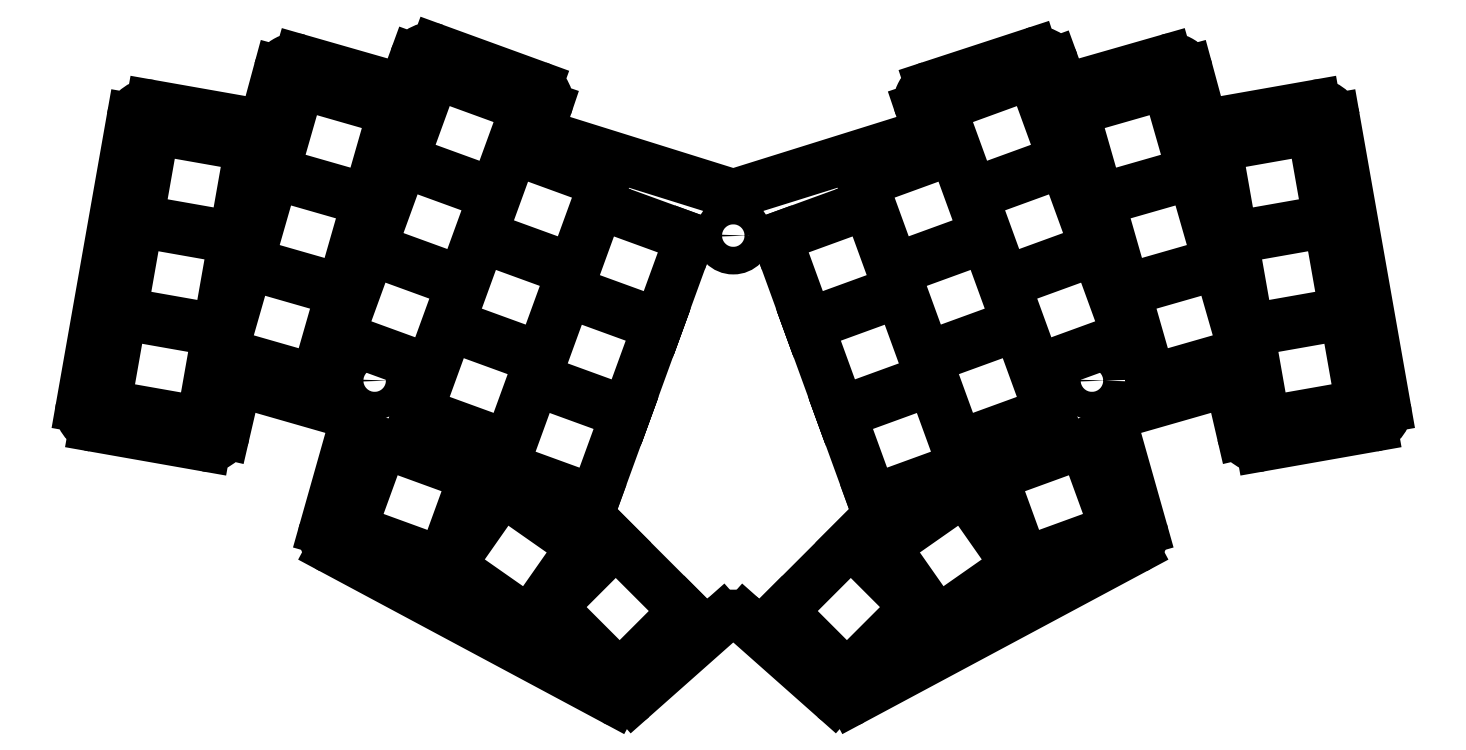
<metadata>
{"format":"dxf","ext":"dxf","renderer":"ezdxf+matplotlib","layout":"modelspace","background":"white","min_lineweight":24,"dpi":150}
</metadata>
<code>
0
SECTION
2
ENTITIES
0
LINE
8
0
10
45.1
20
-135.3
11
54.34
21
-82.94
0
LINE
8
0
10
57.81
20
-80.51
11
75.56
21
-83.64
0
LINE
8
0
10
78.98
20
-81.47
11
80.91
21
-74.33
0
LINE
8
0
10
84.63
20
-72.23
11
100.8
21
-76.87
0
LINE
8
0
10
104.4
20
-75.01
11
105.5
21
-72.16
0
LINE
8
0
10
109.3
20
-70.37
11
127.7
21
-77.07
0
LINE
8
0
10
129.6
20
-80.85
11
128.9
21
-82.74
0
LINE
8
0
10
130.9
20
-86.57
11
162.3
21
-96.41
0
LINE
8
0
10
164.1
20
-96.41
11
195.6
21
-86.57
0
LINE
8
0
10
197.6
20
-82.74
11
196.9
21
-80.94
0
LINE
8
0
10
198.9
20
-77.13
11
217.5
21
-71.04
0
LINE
8
0
10
221.2
20
-72.86
11
222
21
-75.01
0
LINE
8
0
10
225.7
20
-76.87
11
241.8
21
-72.23
0
LINE
8
0
10
245.6
20
-74.33
11
247.5
21
-81.47
0
LINE
8
0
10
250.9
20
-83.64
11
268.6
21
-80.51
0
LINE
8
0
10
272.1
20
-82.94
11
281.4
21
-135.3
0
LINE
8
0
10
278.9
20
-138.8
11
258.7
21
-142.4
0
LINE
8
0
10
255.2
20
-140.1
11
253.8
21
-133.7
0
LINE
8
0
10
250
20
-131.5
11
234.3
21
-136
0
LINE
8
0
10
232.3
20
-139.7
11
237.3
21
-157.5
0
LINE
8
0
10
235.9
20
-161
11
184.8
21
-188.3
0
LINE
8
0
10
181.4
20
-187.9
11
165.2
21
-173.5
0
LINE
8
0
10
161.2
20
-173.5
11
145
21
-187.9
0
LINE
8
0
10
141.6
20
-188.3
11
90.6
21
-161
0
LINE
8
0
10
89.13
20
-157.5
11
94.18
21
-139.7
0
LINE
8
0
10
92.12
20
-136
11
76.46
21
-131.5
0
LINE
8
0
10
72.71
20
-133.7
11
71.22
21
-140.1
0
LINE
8
0
10
67.78
20
-142.4
11
47.53
21
-138.8
0
ARC
8
0
10
57.29
20
-83.46
40
3
50
80
51
170
0
ARC
8
0
10
76.08
20
-80.68
40
3
50
260
51
344.8
0
ARC
8
0
10
83.8
20
-75.12
40
3
50
74
51
164.8
0
ARC
8
0
10
101.6
20
-73.98
40
3
50
254
51
340
0
ARC
8
0
10
108.3
20
-73.19
40
3
50
70
51
160
0
ARC
8
0
10
126.7
20
-79.89
40
3
50
341.3
51
70
0
ARC
8
0
10
131.8
20
-83.71
40
3
50
161.3
51
252.6
0
ARC
8
0
10
163.2
20
-93.55
40
3
50
252.6
51
287.4
0
ARC
8
0
10
194.7
20
-83.71
40
3
50
287.4
51
18.71
0
ARC
8
0
10
199.8
20
-79.98
40
3
50
108.1
51
198.7
0
ARC
8
0
10
218.4
20
-73.89
40
3
50
20.05
51
108.1
0
ARC
8
0
10
224.8
20
-73.99
40
3
50
200
51
286
0
ARC
8
0
10
242.7
20
-75.12
40
3
50
15.15
51
106
0
ARC
8
0
10
250.4
20
-80.68
40
3
50
195.2
51
280
0
ARC
8
0
10
269.2
20
-83.46
40
3
50
10
51
100
0
ARC
8
0
10
278.4
20
-135.9
40
3
50
280
51
10
0
ARC
8
0
10
258.2
20
-139.4
40
3
50
193
51
280
0
ARC
8
0
10
250.8
20
-134.4
40
3
50
13.05
51
106
0
ARC
8
0
10
235.2
20
-138.8
40
3
50
106
51
195.8
0
ARC
8
0
10
234.4
20
-158.3
40
3
50
298.2
51
15.79
0
ARC
8
0
10
183.4
20
-185.6
40
3
50
228.5
51
298.2
0
ARC
8
0
10
163.2
20
-175.8
40
3
50
48.45
51
131.5
0
ARC
8
0
10
143.1
20
-185.6
40
3
50
241.8
51
311.5
0
ARC
8
0
10
92.02
20
-158.3
40
3
50
164.2
51
241.8
0
ARC
8
0
10
91.29
20
-138.8
40
3
50
344.2
51
74
0
ARC
8
0
10
75.63
20
-134.4
40
3
50
74
51
167
0
ARC
8
0
10
68.3
20
-139.4
40
3
50
260
51
347
0
ARC
8
0
10
48.06
20
-135.9
40
3
50
170
51
260
0
LINE
8
0
10
49.72
20
-134.8
11
66.95
21
-137.8
0
LINE
8
0
10
66.95
20
-137.8
11
69.82
21
-121.6
0
LINE
8
0
10
69.82
20
-121.6
11
52.58
21
-118.5
0
LINE
8
0
10
52.58
20
-118.5
11
49.72
21
-134.8
0
LINE
8
0
10
52.67
20
-118
11
69.9
21
-121.1
0
LINE
8
0
10
69.9
20
-121.1
11
72.77
21
-104.8
0
LINE
8
0
10
72.77
20
-104.8
11
55.53
21
-101.8
0
LINE
8
0
10
55.53
20
-101.8
11
52.67
21
-118
0
LINE
8
0
10
55.62
20
-101.3
11
72.86
21
-104.3
0
LINE
8
0
10
72.86
20
-104.3
11
75.72
21
-88.08
0
LINE
8
0
10
75.72
20
-88.08
11
58.49
21
-85.04
0
LINE
8
0
10
58.49
20
-85.04
11
55.62
21
-101.3
0
LINE
8
0
10
70.86
20
-125.3
11
87.68
21
-130.2
0
LINE
8
0
10
87.68
20
-130.2
11
92.23
21
-114.3
0
LINE
8
0
10
92.23
20
-114.3
11
75.41
21
-109.5
0
LINE
8
0
10
75.41
20
-109.5
11
70.86
21
-125.3
0
LINE
8
0
10
75.55
20
-109
11
92.37
21
-113.8
0
LINE
8
0
10
92.37
20
-113.8
11
96.92
21
-97.97
0
LINE
8
0
10
96.92
20
-97.97
11
80.1
21
-93.14
0
LINE
8
0
10
80.1
20
-93.14
11
75.55
21
-109
0
LINE
8
0
10
80.23
20
-92.66
11
97.06
21
-97.49
0
LINE
8
0
10
97.06
20
-97.49
11
101.6
21
-81.63
0
LINE
8
0
10
101.6
20
-81.63
11
84.78
21
-76.8
0
LINE
8
0
10
84.78
20
-76.8
11
80.23
21
-92.66
0
LINE
8
0
10
91.93
20
-122.4
11
108.4
21
-128.4
0
LINE
8
0
10
108.4
20
-128.4
11
114
21
-112.9
0
LINE
8
0
10
114
20
-112.9
11
97.58
21
-106.9
0
LINE
8
0
10
97.58
20
-106.9
11
91.93
21
-122.4
0
LINE
8
0
10
97.75
20
-106.4
11
114.2
21
-112.4
0
LINE
8
0
10
114.2
20
-112.4
11
119.8
21
-96.91
0
LINE
8
0
10
119.8
20
-96.91
11
103.4
21
-90.93
0
LINE
8
0
10
103.4
20
-90.93
11
97.75
21
-106.4
0
LINE
8
0
10
103.6
20
-90.46
11
120
21
-96.44
0
LINE
8
0
10
120
20
-96.44
11
125.7
21
-80.94
0
LINE
8
0
10
125.7
20
-80.94
11
109.2
21
-74.95
0
LINE
8
0
10
109.2
20
-74.95
11
103.6
21
-90.46
0
LINE
8
0
10
106.1
20
-136.1
11
122.6
21
-142.1
0
LINE
8
0
10
122.6
20
-142.1
11
128.2
21
-126.6
0
LINE
8
0
10
128.2
20
-126.6
11
111.8
21
-120.6
0
LINE
8
0
10
111.8
20
-120.6
11
106.1
21
-136.1
0
LINE
8
0
10
111.9
20
-120.1
11
128.4
21
-126.1
0
LINE
8
0
10
128.4
20
-126.1
11
134
21
-110.6
0
LINE
8
0
10
134
20
-110.6
11
117.6
21
-104.6
0
LINE
8
0
10
117.6
20
-104.6
11
111.9
21
-120.1
0
LINE
8
0
10
117.7
20
-104.1
11
134.2
21
-110.1
0
LINE
8
0
10
134.2
20
-110.1
11
139.8
21
-94.61
0
LINE
8
0
10
139.8
20
-94.61
11
123.4
21
-88.63
0
LINE
8
0
10
123.4
20
-88.63
11
117.7
21
-104.1
0
LINE
8
0
10
121.7
20
-146
11
138.1
21
-152
0
LINE
8
0
10
138.1
20
-152
11
143.7
21
-136.5
0
LINE
8
0
10
143.7
20
-136.5
11
127.3
21
-130.5
0
LINE
8
0
10
127.3
20
-130.5
11
121.7
21
-146
0
LINE
8
0
10
127.5
20
-130
11
143.9
21
-136
0
LINE
8
0
10
143.9
20
-136
11
149.6
21
-120.5
0
LINE
8
0
10
149.6
20
-120.5
11
133.1
21
-114.5
0
LINE
8
0
10
133.1
20
-114.5
11
127.5
21
-130
0
LINE
8
0
10
133.3
20
-114
11
149.7
21
-120
0
LINE
8
0
10
149.7
20
-120
11
155.4
21
-104.5
0
LINE
8
0
10
155.4
20
-104.5
11
138.9
21
-98.54
0
LINE
8
0
10
138.9
20
-98.54
11
133.3
21
-114
0
LINE
8
0
10
94.14
20
-157.3
11
110.6
21
-163.3
0
LINE
8
0
10
110.6
20
-163.3
11
116.2
21
-147.7
0
LINE
8
0
10
116.2
20
-147.7
11
99.79
21
-141.8
0
LINE
8
0
10
99.79
20
-141.8
11
94.14
21
-157.3
0
LINE
8
0
10
112
20
-163.9
11
126.3
21
-173.9
0
LINE
8
0
10
126.3
20
-173.9
11
135.8
21
-160.4
0
LINE
8
0
10
135.8
20
-160.4
11
121.4
21
-150.4
0
LINE
8
0
10
121.4
20
-150.4
11
112
21
-163.9
0
LINE
8
0
10
130.3
20
-171.4
11
142.7
21
-183.8
0
LINE
8
0
10
142.7
20
-183.8
11
154.3
21
-172.1
0
LINE
8
0
10
154.3
20
-172.1
11
142
21
-159.8
0
LINE
8
0
10
142
20
-159.8
11
130.3
21
-171.4
0
LINE
8
0
10
259.5
20
-137.8
11
276.7
21
-134.8
0
LINE
8
0
10
276.7
20
-134.8
11
273.9
21
-118.5
0
LINE
8
0
10
273.9
20
-118.5
11
256.6
21
-121.6
0
LINE
8
0
10
256.6
20
-121.6
11
259.5
21
-137.8
0
LINE
8
0
10
256.6
20
-121.1
11
273.8
21
-118
0
LINE
8
0
10
273.8
20
-118
11
270.9
21
-101.8
0
LINE
8
0
10
270.9
20
-101.8
11
253.7
21
-104.8
0
LINE
8
0
10
253.7
20
-104.8
11
256.6
21
-121.1
0
LINE
8
0
10
253.6
20
-104.3
11
270.8
21
-101.3
0
LINE
8
0
10
270.8
20
-101.3
11
268
21
-85.04
0
LINE
8
0
10
268
20
-85.04
11
250.7
21
-88.08
0
LINE
8
0
10
250.7
20
-88.08
11
253.6
21
-104.3
0
LINE
8
0
10
238.8
20
-130.2
11
255.6
21
-125.3
0
LINE
8
0
10
255.6
20
-125.3
11
251.1
21
-109.5
0
LINE
8
0
10
251.1
20
-109.5
11
234.2
21
-114.3
0
LINE
8
0
10
234.2
20
-114.3
11
238.8
21
-130.2
0
LINE
8
0
10
234.1
20
-113.8
11
250.9
21
-109
0
LINE
8
0
10
250.9
20
-109
11
246.4
21
-93.14
0
LINE
8
0
10
246.4
20
-93.14
11
229.5
21
-97.97
0
LINE
8
0
10
229.5
20
-97.97
11
234.1
21
-113.8
0
LINE
8
0
10
229.4
20
-97.49
11
246.2
21
-92.66
0
LINE
8
0
10
246.2
20
-92.66
11
241.7
21
-76.8
0
LINE
8
0
10
241.7
20
-76.8
11
224.9
21
-81.63
0
LINE
8
0
10
224.9
20
-81.63
11
229.4
21
-97.49
0
LINE
8
0
10
218.1
20
-128.4
11
234.5
21
-122.4
0
LINE
8
0
10
234.5
20
-122.4
11
228.9
21
-106.9
0
LINE
8
0
10
228.9
20
-106.9
11
212.4
21
-112.9
0
LINE
8
0
10
212.4
20
-112.9
11
218.1
21
-128.4
0
LINE
8
0
10
212.3
20
-112.4
11
228.7
21
-106.4
0
LINE
8
0
10
228.7
20
-106.4
11
223.1
21
-90.93
0
LINE
8
0
10
223.1
20
-90.93
11
206.6
21
-96.91
0
LINE
8
0
10
206.6
20
-96.91
11
212.3
21
-112.4
0
LINE
8
0
10
206.5
20
-96.44
11
222.9
21
-90.46
0
LINE
8
0
10
222.9
20
-90.46
11
217.3
21
-74.95
0
LINE
8
0
10
217.3
20
-74.95
11
200.8
21
-80.94
0
LINE
8
0
10
200.8
20
-80.94
11
206.5
21
-96.44
0
LINE
8
0
10
203.9
20
-142.1
11
220.3
21
-136.1
0
LINE
8
0
10
220.3
20
-136.1
11
214.7
21
-120.6
0
LINE
8
0
10
214.7
20
-120.6
11
198.3
21
-126.6
0
LINE
8
0
10
198.3
20
-126.6
11
203.9
21
-142.1
0
LINE
8
0
10
198.1
20
-126.1
11
214.5
21
-120.1
0
LINE
8
0
10
214.5
20
-120.1
11
208.9
21
-104.6
0
LINE
8
0
10
208.9
20
-104.6
11
192.4
21
-110.6
0
LINE
8
0
10
192.4
20
-110.6
11
198.1
21
-126.1
0
LINE
8
0
10
192.3
20
-110.1
11
208.7
21
-104.1
0
LINE
8
0
10
208.7
20
-104.1
11
203.1
21
-88.63
0
LINE
8
0
10
203.1
20
-88.63
11
186.6
21
-94.61
0
LINE
8
0
10
186.6
20
-94.61
11
192.3
21
-110.1
0
LINE
8
0
10
188.4
20
-152
11
204.8
21
-146
0
LINE
8
0
10
204.8
20
-146
11
199.2
21
-130.5
0
LINE
8
0
10
199.2
20
-130.5
11
182.7
21
-136.5
0
LINE
8
0
10
182.7
20
-136.5
11
188.4
21
-152
0
LINE
8
0
10
182.5
20
-136
11
199
21
-130
0
LINE
8
0
10
199
20
-130
11
193.3
21
-114.5
0
LINE
8
0
10
193.3
20
-114.5
11
176.9
21
-120.5
0
LINE
8
0
10
176.9
20
-120.5
11
182.5
21
-136
0
LINE
8
0
10
176.7
20
-120
11
193.2
21
-114
0
LINE
8
0
10
193.2
20
-114
11
187.5
21
-98.54
0
LINE
8
0
10
187.5
20
-98.54
11
171.1
21
-104.5
0
LINE
8
0
10
171.1
20
-104.5
11
176.7
21
-120
0
LINE
8
0
10
215.9
20
-163.3
11
232.3
21
-157.3
0
LINE
8
0
10
232.3
20
-157.3
11
226.7
21
-141.8
0
LINE
8
0
10
226.7
20
-141.8
11
210.2
21
-147.7
0
LINE
8
0
10
210.2
20
-147.7
11
215.9
21
-163.3
0
LINE
8
0
10
200.2
20
-173.9
11
214.5
21
-163.9
0
LINE
8
0
10
214.5
20
-163.9
11
205
21
-150.4
0
LINE
8
0
10
205
20
-150.4
11
190.7
21
-160.4
0
LINE
8
0
10
190.7
20
-160.4
11
200.2
21
-173.9
0
LINE
8
0
10
183.8
20
-183.8
11
196.2
21
-171.4
0
LINE
8
0
10
196.2
20
-171.4
11
184.5
21
-159.8
0
LINE
8
0
10
184.5
20
-159.8
11
172.1
21
-172.1
0
LINE
8
0
10
172.1
20
-172.1
11
183.8
21
-183.8
0
CIRCLE
8
0
10
78.24
20
-86.75
40
2.5
0
CIRCLE
8
0
10
98.33
20
-130.4
40
2.5
0
CIRCLE
8
0
10
128.9
20
-177.6
40
2.5
0
CIRCLE
8
0
10
163.2
20
-104.2
40
2.5
0
CIRCLE
8
0
10
248.2
20
-86.75
40
2.5
0
CIRCLE
8
0
10
228.1
20
-130.4
40
2.5
0
CIRCLE
8
0
10
197.6
20
-177.6
40
2.5
0
ENDSEC
0
EOF

</code>
